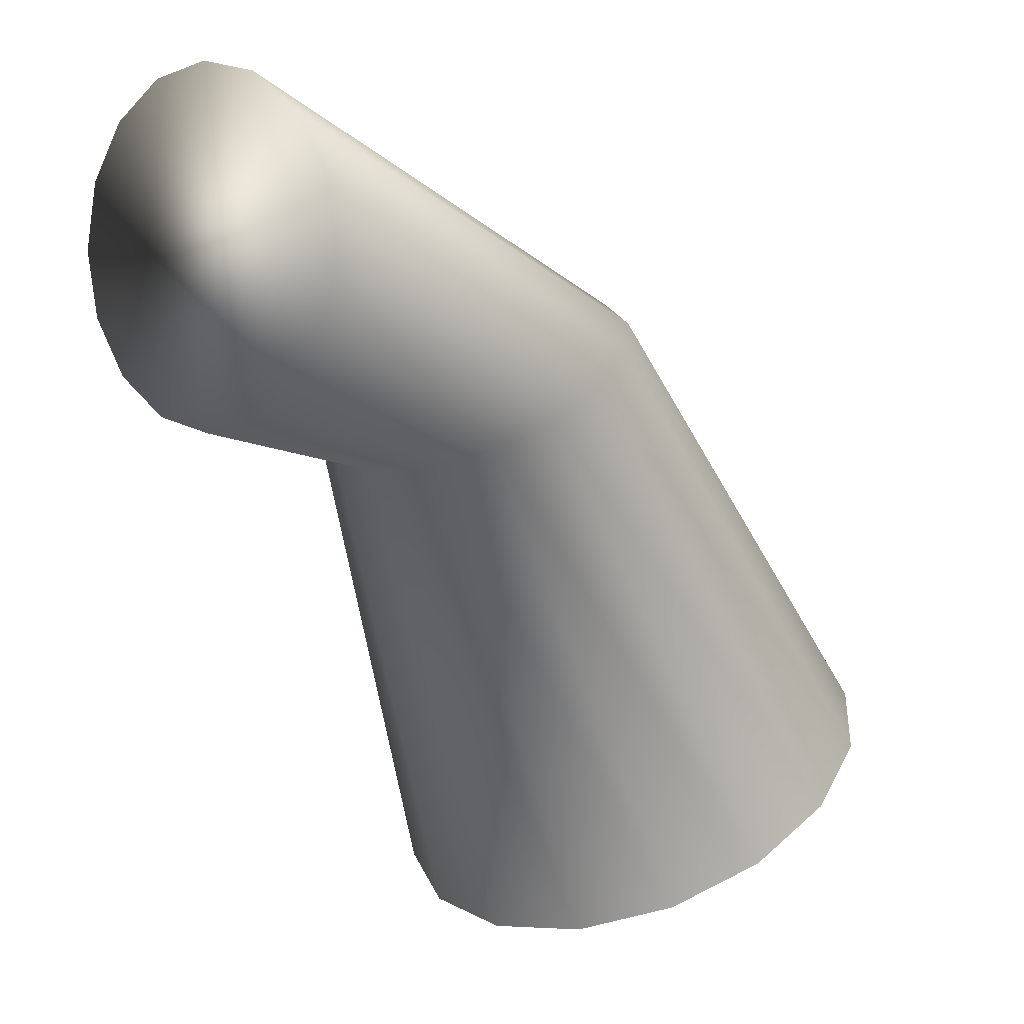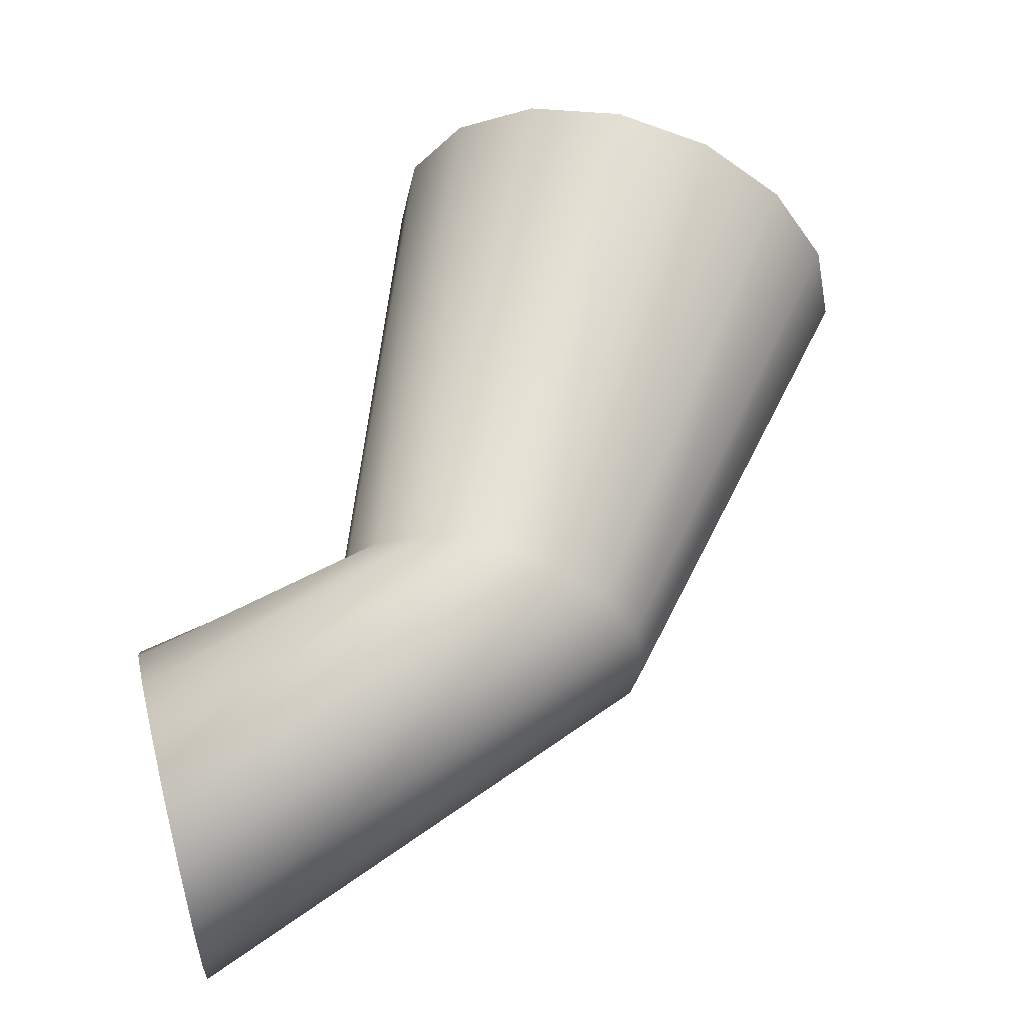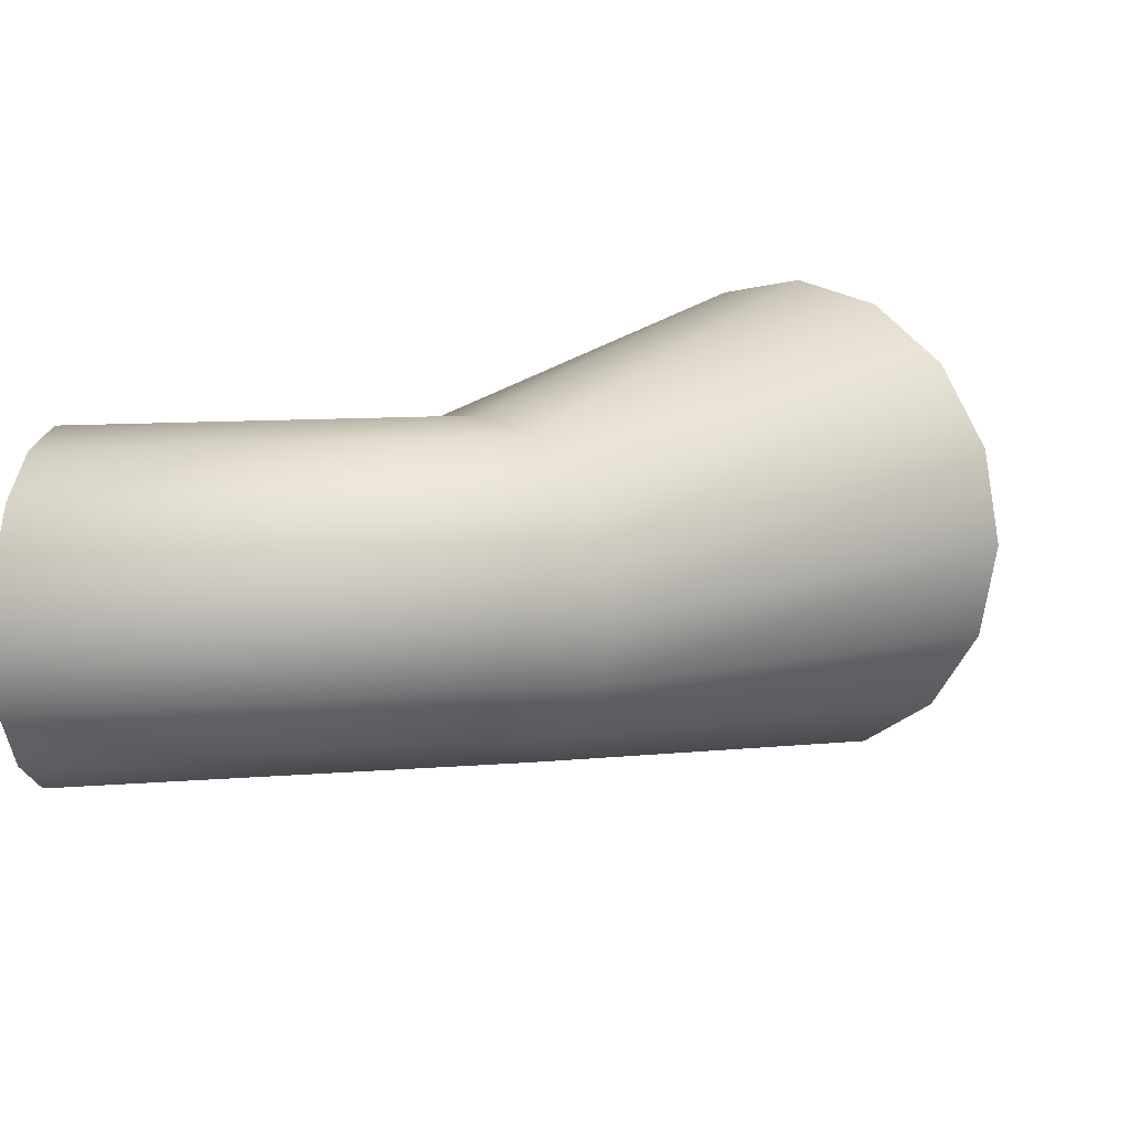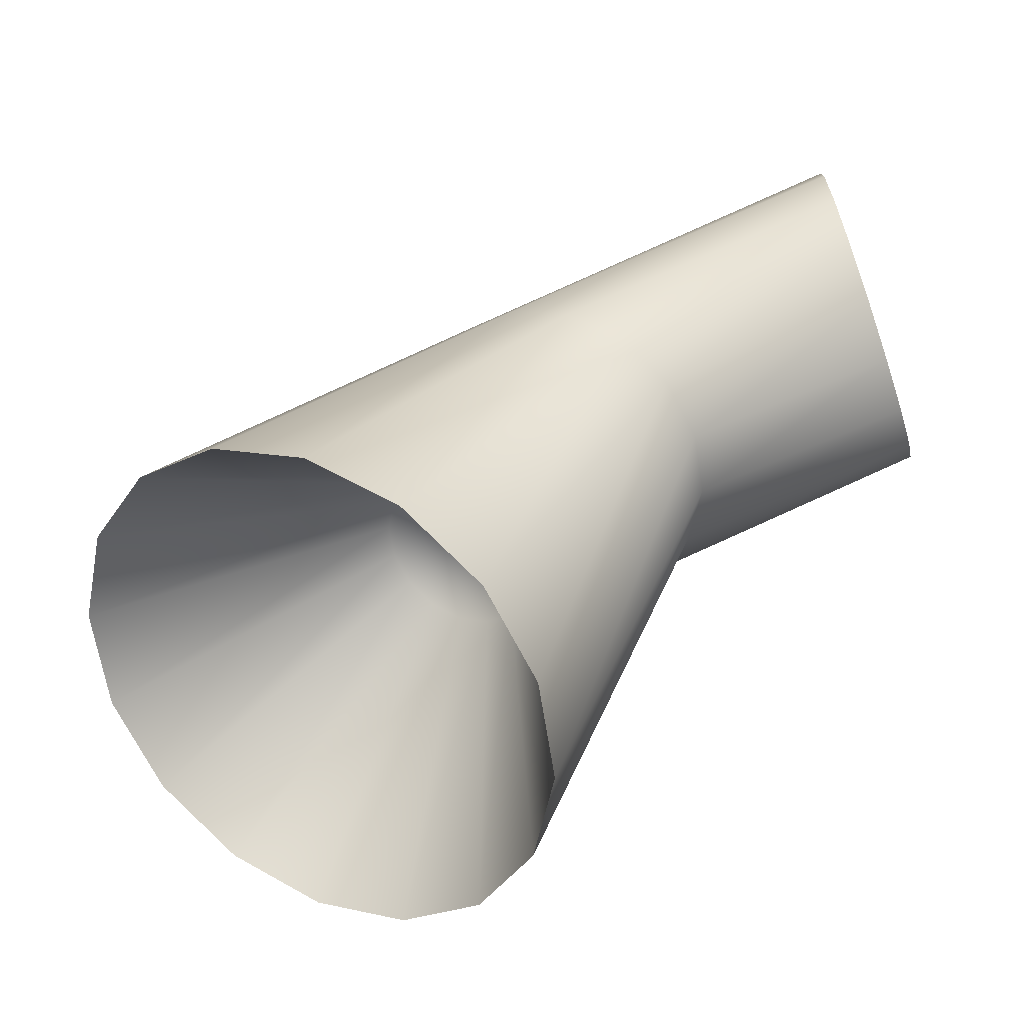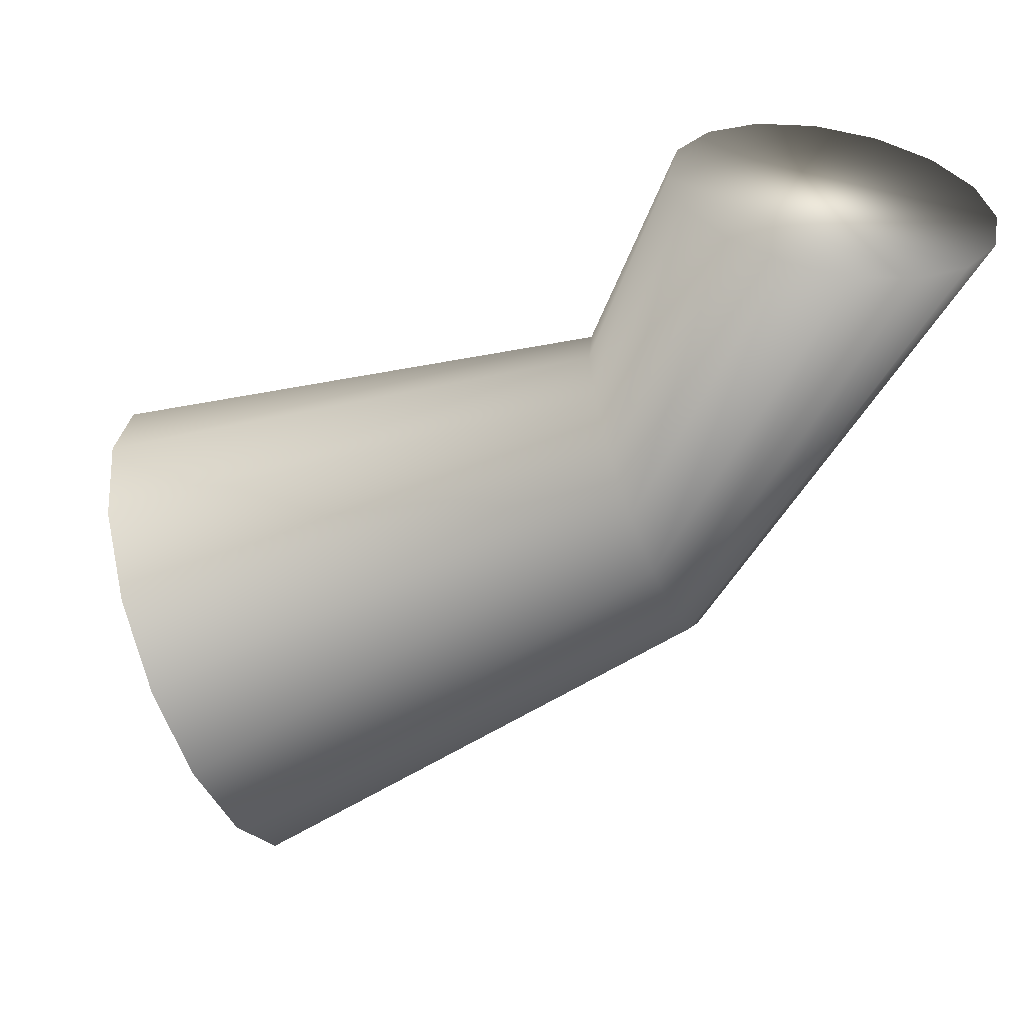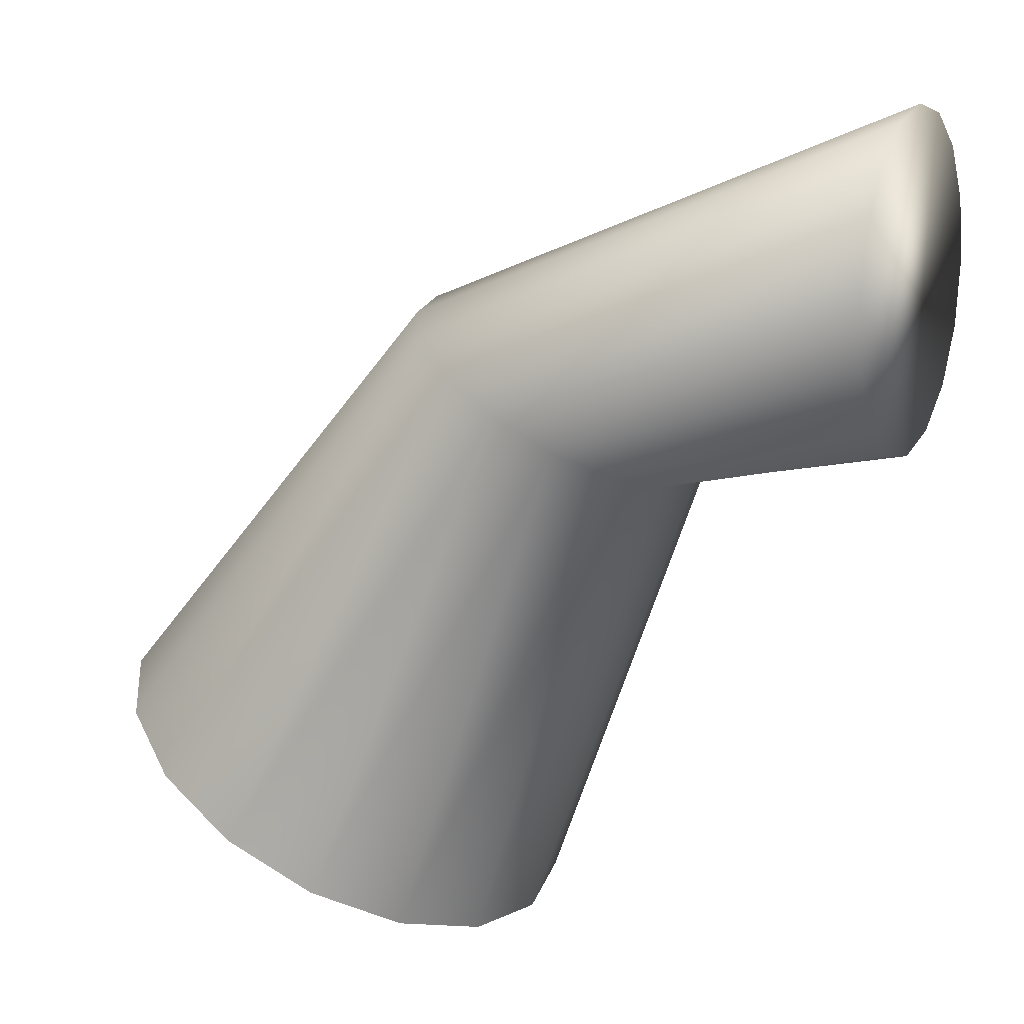
<metadata>
{"format":"obj","ext":"obj","renderer":"f3d","projection":"perspective","resolution":1024,"background":"white","views":[{"elev":5.1,"azim":131.2,"up":"+Y"},{"elev":56.7,"azim":165.7,"up":"+Z"},{"elev":11.7,"azim":-169.6,"up":"+Z"},{"elev":-68.9,"azim":18.7,"up":"+Y"},{"elev":-55.9,"azim":82.3,"up":"+Z"},{"elev":13.9,"azim":25.4,"up":"+Y"}]}
</metadata>
<code>
o Cylinder7
v -0.8863 -0.9212 -2.451e-18
v -0.8926 -0.9176 0.03657
v -0.9106 -0.9072 0.06757
v -0.9374 -0.8917 0.08828
v -0.9691 -0.8735 0.09556
v -1.001 -0.8552 0.08828
v -1.028 -0.8397 0.06757
v -1.046 -0.8293 0.03657
v -1.052 -0.8257 9.251e-18
v -1.046 -0.8293 -0.03657
v -1.028 -0.8397 -0.06757
v -1.001 -0.8552 -0.08828
v -0.9691 -0.8735 -0.09556
v -0.9374 -0.8917 -0.08828
v -0.9106 -0.9072 -0.06757
v -0.8926 -0.9176 -0.03657
v -0.9887 -1.2 -2.962e-18
v -0.9983 -1.194 0.05595
v -1.026 -1.178 0.1034
v -1.067 -1.155 0.1351
v -1.115 -1.127 0.1462
v -1.164 -1.099 0.1351
v -1.205 -1.075 0.1034
v -1.232 -1.059 0.05595
v -1.242 -1.054 1.494e-17
v -1.232 -1.059 -0.05595
v -1.205 -1.075 -0.1034
v -1.164 -1.099 -0.1351
v -1.115 -1.127 -0.1462
v -1.067 -1.155 -0.1351
v -1.026 -1.178 -0.1034
v -0.9983 -1.194 -0.05595
v -0.9924 -1.011 -1.819e-17
v -0.9956 -1.009 0.01851
v -1.005 -1.003 0.0342
v -1.018 -0.9956 0.04468
v -1.034 -0.9863 0.04836
v -1.05 -0.9771 0.04468
v -1.064 -0.9692 0.0342
v -1.073 -0.964 0.01851
v -1.076 -0.9621 1.356e-17
v -1.073 -0.964 -0.01851
v -1.064 -0.9692 -0.0342
v -1.05 -0.9771 -0.04468
v -1.034 -0.9863 -0.04836
v -1.018 -0.9956 -0.04468
v -1.005 -1.003 -0.0342
v -0.9956 -1.009 -0.01851
v -0.763 -0.8874 0.03657
v -0.763 -0.8947 2.711e-16
v -0.763 -0.8874 -0.03657
v -0.763 -0.8667 -0.06757
v -0.763 -0.8357 -0.08828
v -0.763 -0.7991 -0.09556
v -0.763 -0.7626 -0.08828
v -0.763 -0.7316 -0.06757
v -0.763 -0.7109 -0.03657
v -0.763 -0.7036 2.828e-16
v -0.763 -0.7109 0.03657
v -0.763 -0.7316 0.06757
v -0.763 -0.7626 0.08828
v -0.763 -0.7991 0.09556
v -0.763 -0.8357 0.08828
v -0.763 -0.8667 0.06757
g Cylinder7_Vernier
f 1 17 32 16
f 1 50 49 2
f 2 18 17 1
f 2 49 64 3
f 3 19 18 2
f 3 64 63 4
f 4 20 19 3
f 4 63 62 5
f 5 21 20 4
f 5 62 61 6
f 6 22 21 5
f 6 61 60 7
f 7 23 22 6
f 7 60 59 8
f 8 24 23 7
f 8 59 58 9
f 9 25 24 8
f 9 58 57 10
f 10 26 25 9
f 10 57 56 11
f 11 27 26 10
f 11 56 55 12
f 12 28 27 11
f 12 55 54 13
f 13 29 28 12
f 13 54 53 14
f 14 30 29 13
f 14 53 52 15
f 15 31 30 14
f 15 52 51 16
f 16 32 31 15
f 16 51 50 1
f 50 51 52 53 54 55 56 57 58 59 60 61 62 63 64 49
f 17 33 48 32
f 18 34 33 17
f 19 35 34 18
f 20 36 35 19
f 21 37 36 20
f 22 38 37 21
f 23 39 38 22
f 24 40 39 23
f 25 41 40 24
f 26 42 41 25
f 27 43 42 26
f 28 44 43 27
f 29 45 44 28
f 30 46 45 29
f 31 47 46 30
f 32 48 47 31
f 34 35 36 37 38 39 40 41 42 43 44 45 46 47 48 33

</code>
